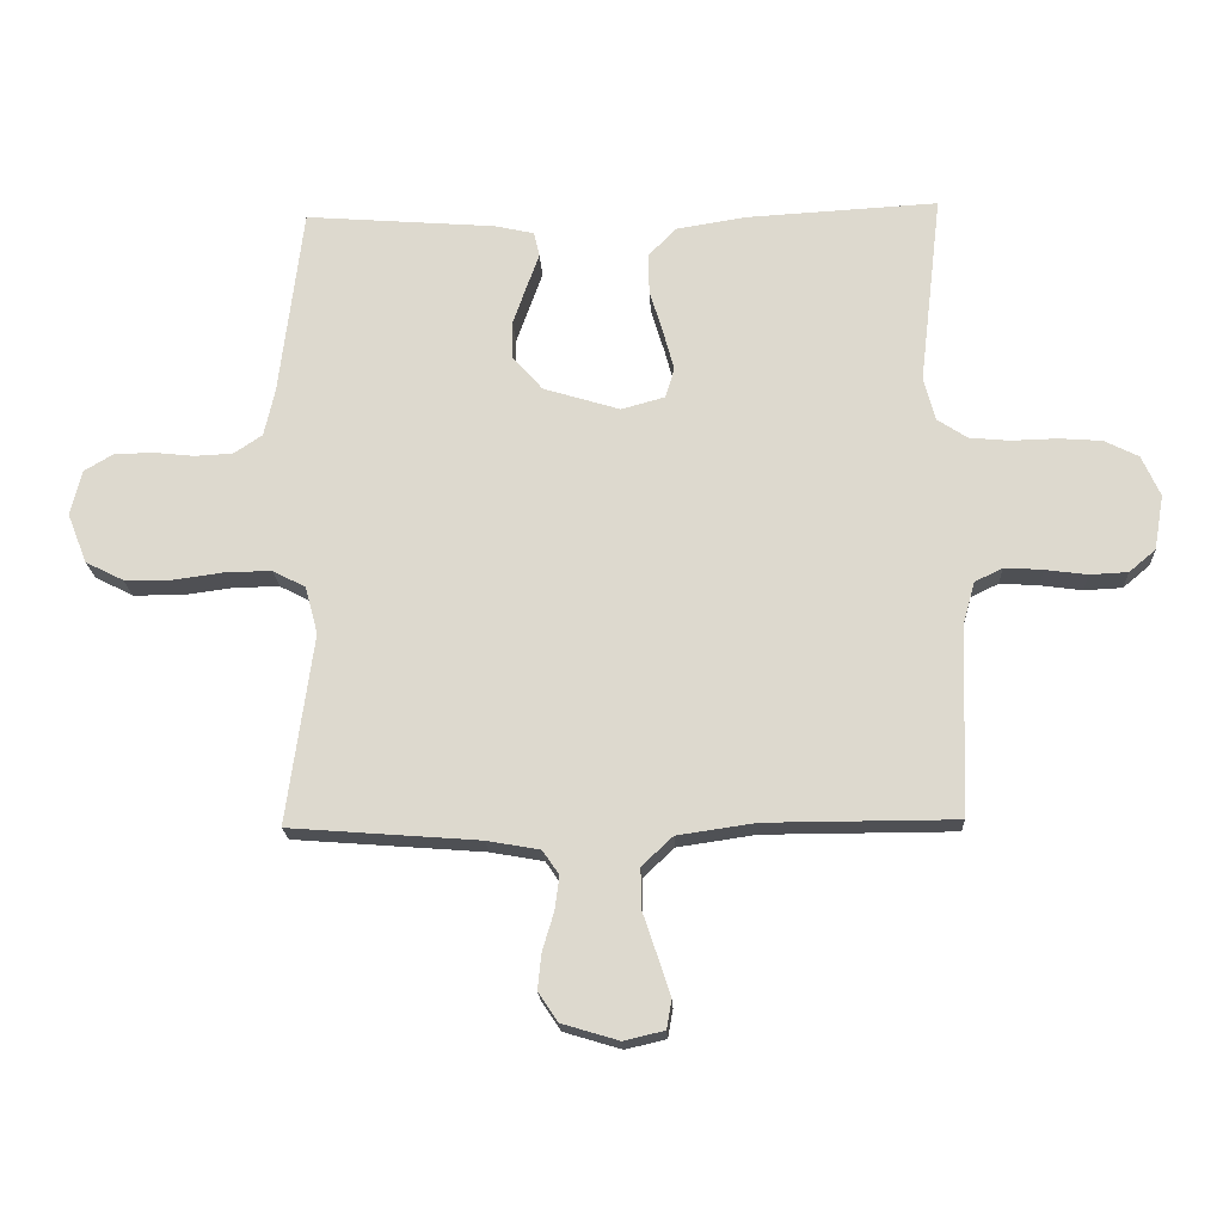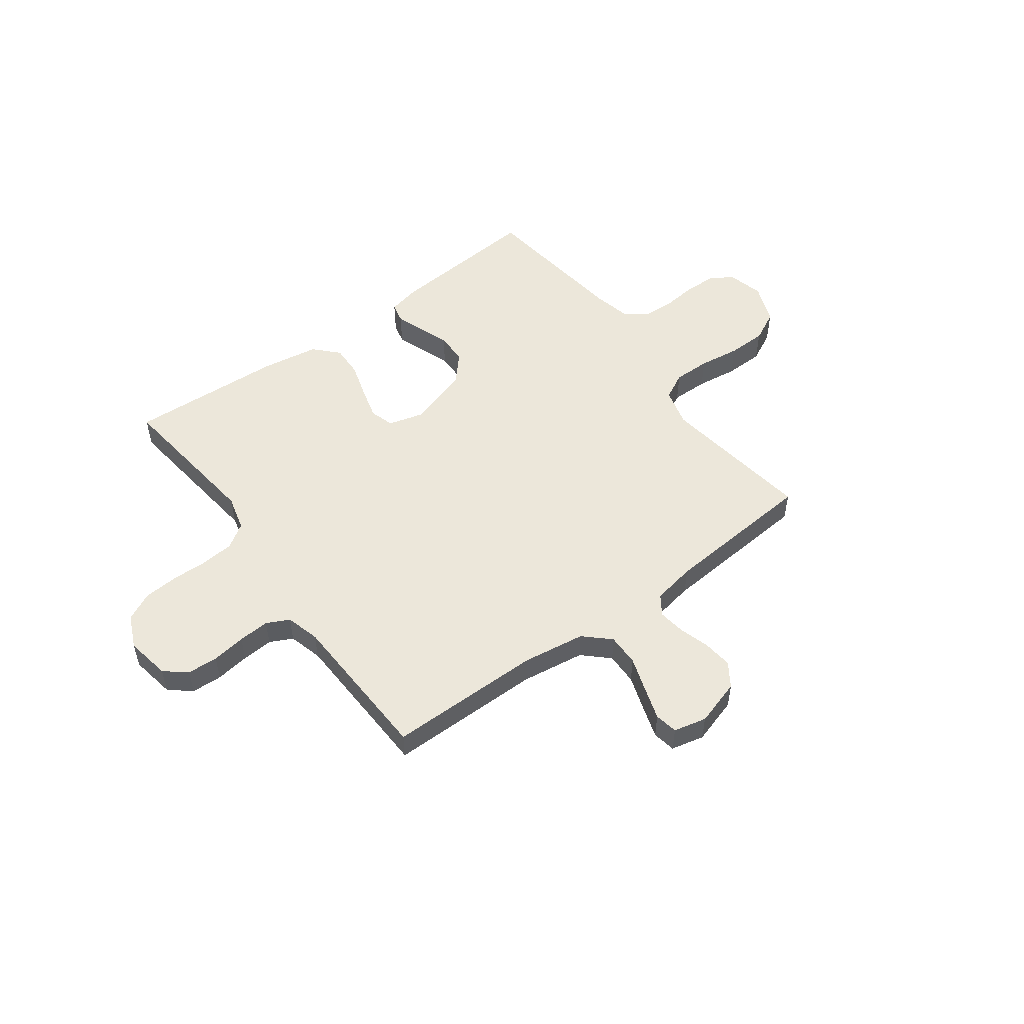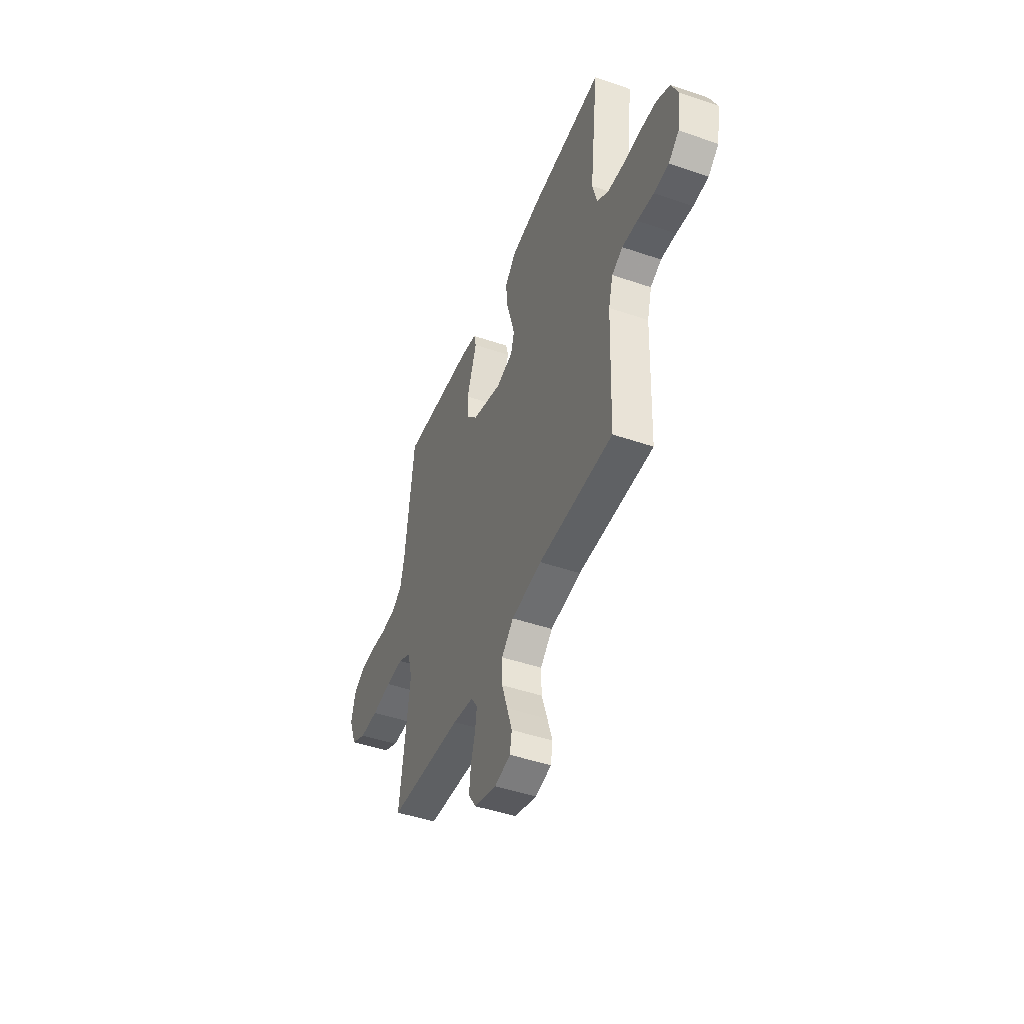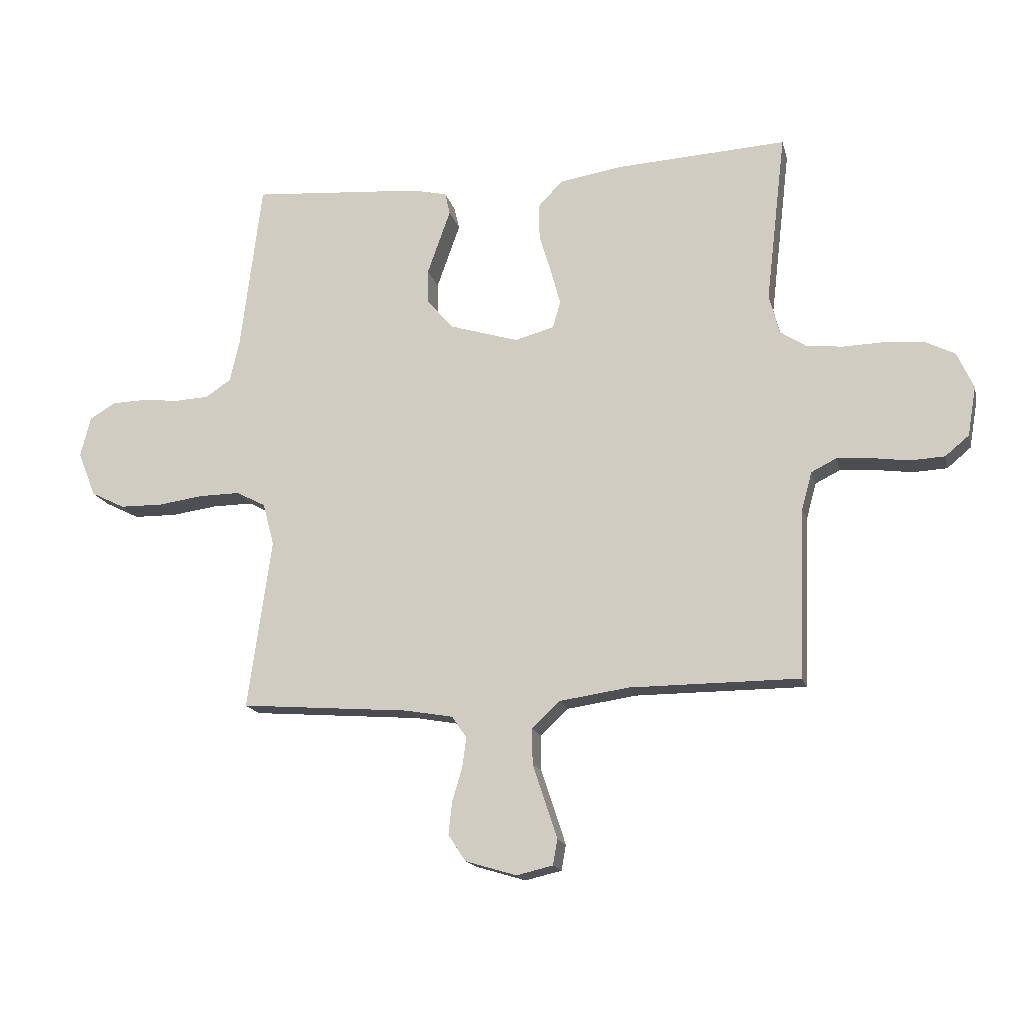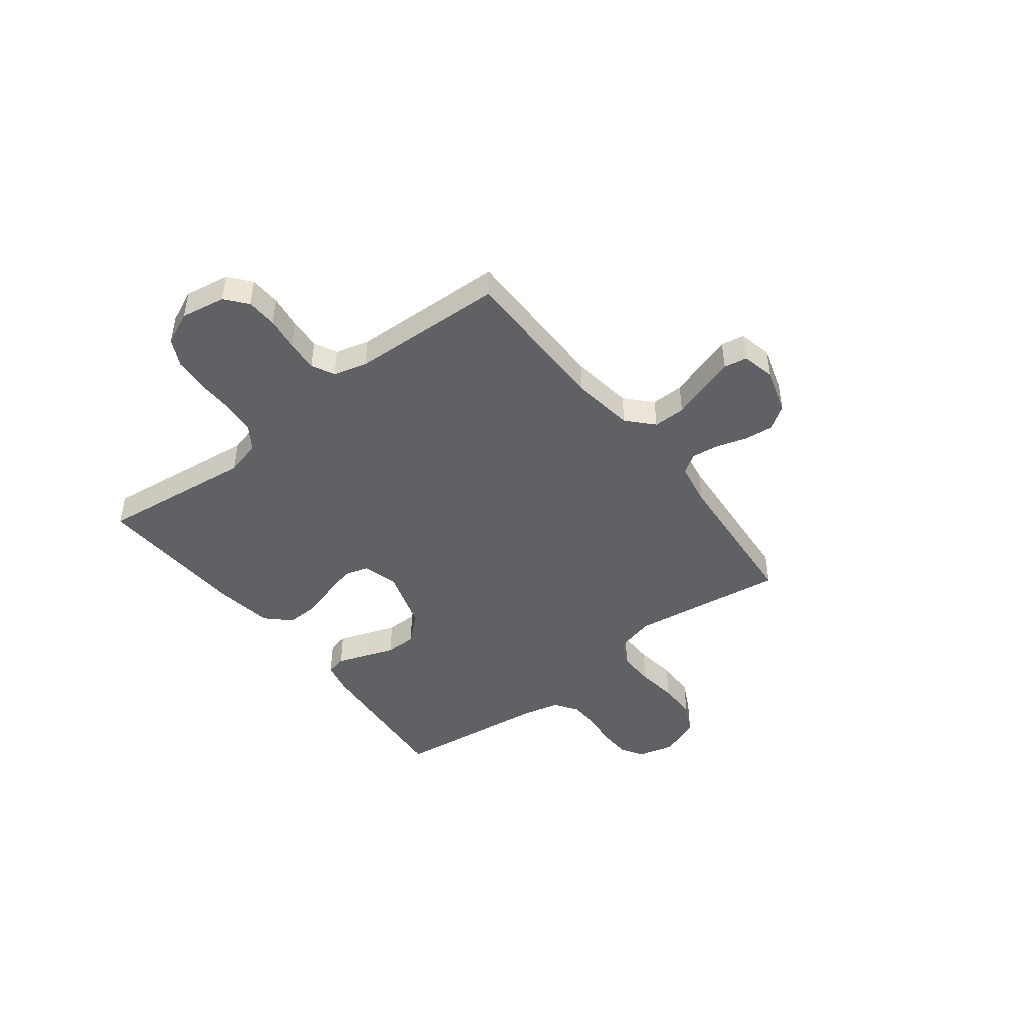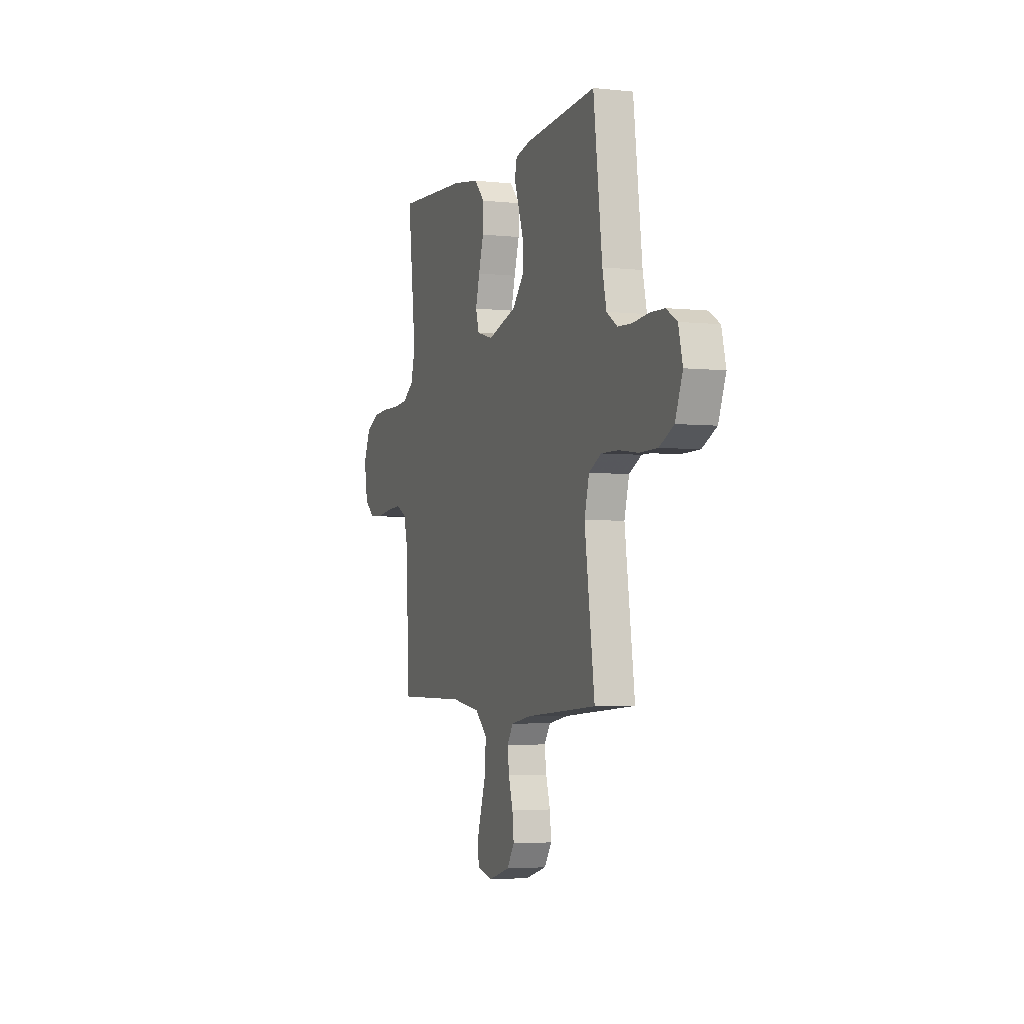
<metadata>
{"format":"obj","ext":"obj","renderer":"f3d","projection":"perspective","resolution":1024,"background":"white","views":[{"elev":-19.1,"azim":2.7,"up":"+Z"},{"elev":52.5,"azim":143.5,"up":"+Y"},{"elev":-46.2,"azim":68.6,"up":"+Z"},{"elev":-16.4,"azim":13.3,"up":"+Z"},{"elev":-45.8,"azim":127.6,"up":"+Y"},{"elev":-3.7,"azim":-109.9,"up":"+Z"}]}
</metadata>
<code>
v 0.5 0.07 -0.5
v 0.2 0.07 -0.501
v 0.077 0.07 -0.519
v 0.028 0.07 -0.565
v 0.029 0.07 -0.628
v 0.052 0.07 -0.697
v 0.072 0.07 -0.759
v 0.064 0.07 -0.804
v 0 0.07 -0.819
v -0.09 0.07 -0.792
v -0.121 0.07 -0.746
v -0.115 0.07 -0.689
v -0.097 0.07 -0.629
v -0.09 0.07 -0.576
v -0.116 0.07 -0.538
v -0.2 0.07 -0.523
v -0.5 0.07 -0.5
v -0.458 0.07 -0.2
v -0.478 0.07 -0.125
v -0.53 0.07 -0.098
v -0.602 0.07 -0.099
v -0.682 0.07 -0.11
v -0.758 0.07 -0.109
v -0.818 0.07 -0.079
v -0.849 0.07 0
v -0.831 0.07 0.071
v -0.786 0.07 0.098
v -0.725 0.07 0.1
v -0.659 0.07 0.093
v -0.599 0.07 0.096
v -0.554 0.07 0.126
v -0.537 0.07 0.2
v -0.5 0.07 0.5
v -0.2 0.07 0.477
v -0.137 0.07 0.463
v -0.128 0.07 0.424
v -0.147 0.07 0.371
v -0.169 0.07 0.309
v -0.168 0.07 0.248
v -0.121 0.07 0.195
v 0 0.07 0.158
v 0.069 0.07 0.177
v 0.083 0.07 0.224
v 0.066 0.07 0.287
v 0.045 0.07 0.356
v 0.043 0.07 0.419
v 0.087 0.07 0.465
v 0.2 0.07 0.483
v 0.5 0.07 0.5
v 0.465 0.07 0.2
v 0.483 0.07 0.131
v 0.53 0.07 0.1
v 0.594 0.07 0.094
v 0.666 0.07 0.096
v 0.734 0.07 0.091
v 0.788 0.07 0.064
v 0.817 0.07 0
v 0.802 0.07 -0.087
v 0.76 0.07 -0.122
v 0.7 0.07 -0.125
v 0.634 0.07 -0.116
v 0.573 0.07 -0.112
v 0.529 0.07 -0.134
v 0.511 0.07 -0.2
v 0.5 0 -0.5
v 0.2 0 -0.501
v 0.077 0 -0.519
v 0.028 0 -0.565
v 0.029 0 -0.628
v 0.052 0 -0.697
v 0.072 0 -0.759
v 0.064 0 -0.804
v 0 0 -0.819
v -0.09 0 -0.792
v -0.121 0 -0.746
v -0.115 0 -0.689
v -0.097 0 -0.629
v -0.09 0 -0.576
v -0.116 0 -0.538
v -0.2 0 -0.523
v -0.5 0 -0.5
v -0.458 0 -0.2
v -0.478 0 -0.125
v -0.53 0 -0.098
v -0.602 0 -0.099
v -0.682 0 -0.11
v -0.758 0 -0.109
v -0.818 0 -0.079
v -0.849 0 0
v -0.831 0 0.071
v -0.786 0 0.098
v -0.725 0 0.1
v -0.659 0 0.093
v -0.599 0 0.096
v -0.554 0 0.126
v -0.537 0 0.2
v -0.5 0 0.5
v -0.2 0 0.477
v -0.137 0 0.463
v -0.128 0 0.424
v -0.147 0 0.371
v -0.169 0 0.309
v -0.168 0 0.248
v -0.121 0 0.195
v 0 0 0.158
v 0.069 0 0.177
v 0.083 0 0.224
v 0.066 0 0.287
v 0.045 0 0.356
v 0.043 0 0.419
v 0.087 0 0.465
v 0.2 0 0.483
v 0.5 0 0.5
v 0.465 0 0.2
v 0.483 0 0.131
v 0.53 0 0.1
v 0.594 0 0.094
v 0.666 0 0.096
v 0.734 0 0.091
v 0.788 0 0.064
v 0.817 0 0
v 0.802 0 -0.087
v 0.76 0 -0.122
v 0.7 0 -0.125
v 0.634 0 -0.116
v 0.573 0 -0.112
v 0.529 0 -0.134
v 0.511 0 -0.2
f 59 60 61
f 58 59 61
f 57 58 61
f 56 57 61
f 55 56 61
f 54 55 61
f 53 54 61
f 52 53 61 62
f 51 52 62 63
f 48 49 50
f 47 48 50
f 46 47 50
f 45 46 50
f 44 45 50
f 51 63 64
f 50 51 64
f 44 50 64
f 43 44 64
f 35 36 37
f 34 35 37
f 33 34 37
f 32 33 37
f 31 32 37 38
f 30 31 38 39
f 27 28 29
f 26 27 29
f 25 26 29
f 24 25 29
f 23 24 29
f 22 23 29
f 21 22 29
f 20 21 29 30
f 30 39 40
f 20 30 40
f 19 20 40
f 16 17 18
f 19 40 41
f 18 19 41
f 16 18 41
f 15 16 41
f 11 12 13
f 10 11 13
f 9 10 13
f 8 9 13
f 7 8 13
f 6 7 13
f 5 6 13
f 4 5 13 14
f 64 1 2
f 43 64 2
f 42 43 2
f 15 41 42
f 14 15 42
f 4 14 42
f 3 4 42
f 2 3 42
f 125 124 123
f 125 123 122
f 125 122 121
f 125 121 120
f 125 120 119
f 125 119 118
f 125 118 117
f 126 125 117 116
f 127 126 116 115
f 114 113 112
f 114 112 111
f 114 111 110
f 114 110 109
f 114 109 108
f 128 127 115
f 128 115 114
f 128 114 108
f 128 108 107
f 101 100 99
f 101 99 98
f 101 98 97
f 101 97 96
f 102 101 96 95
f 103 102 95 94
f 93 92 91
f 93 91 90
f 93 90 89
f 93 89 88
f 93 88 87
f 93 87 86
f 93 86 85
f 94 93 85 84
f 104 103 94
f 104 94 84
f 104 84 83
f 82 81 80
f 105 104 83
f 105 83 82
f 105 82 80
f 105 80 79
f 77 76 75
f 77 75 74
f 77 74 73
f 77 73 72
f 77 72 71
f 77 71 70
f 77 70 69
f 78 77 69 68
f 66 65 128
f 66 128 107
f 66 107 106
f 106 105 79
f 106 79 78
f 106 78 68
f 106 68 67
f 106 67 66
f 1 65 66 2
f 2 66 67 3
f 3 67 68 4
f 4 68 69 5
f 5 69 70 6
f 6 70 71 7
f 7 71 72 8
f 8 72 73 9
f 9 73 74 10
f 10 74 75 11
f 11 75 76 12
f 12 76 77 13
f 13 77 78 14
f 14 78 79 15
f 15 79 80 16
f 16 80 81 17
f 17 81 82 18
f 18 82 83 19
f 19 83 84 20
f 20 84 85 21
f 21 85 86 22
f 22 86 87 23
f 23 87 88 24
f 24 88 89 25
f 25 89 90 26
f 26 90 91 27
f 27 91 92 28
f 28 92 93 29
f 29 93 94 30
f 30 94 95 31
f 31 95 96 32
f 32 96 97 33
f 33 97 98 34
f 34 98 99 35
f 35 99 100 36
f 36 100 101 37
f 37 101 102 38
f 38 102 103 39
f 39 103 104 40
f 40 104 105 41
f 41 105 106 42
f 42 106 107 43
f 43 107 108 44
f 44 108 109 45
f 45 109 110 46
f 46 110 111 47
f 47 111 112 48
f 48 112 113 49
f 49 113 114 50
f 50 114 115 51
f 51 115 116 52
f 52 116 117 53
f 53 117 118 54
f 54 118 119 55
f 55 119 120 56
f 56 120 121 57
f 57 121 122 58
f 58 122 123 59
f 59 123 124 60
f 60 124 125 61
f 61 125 126 62
f 62 126 127 63
f 63 127 128 64
f 64 128 65 1

</code>
